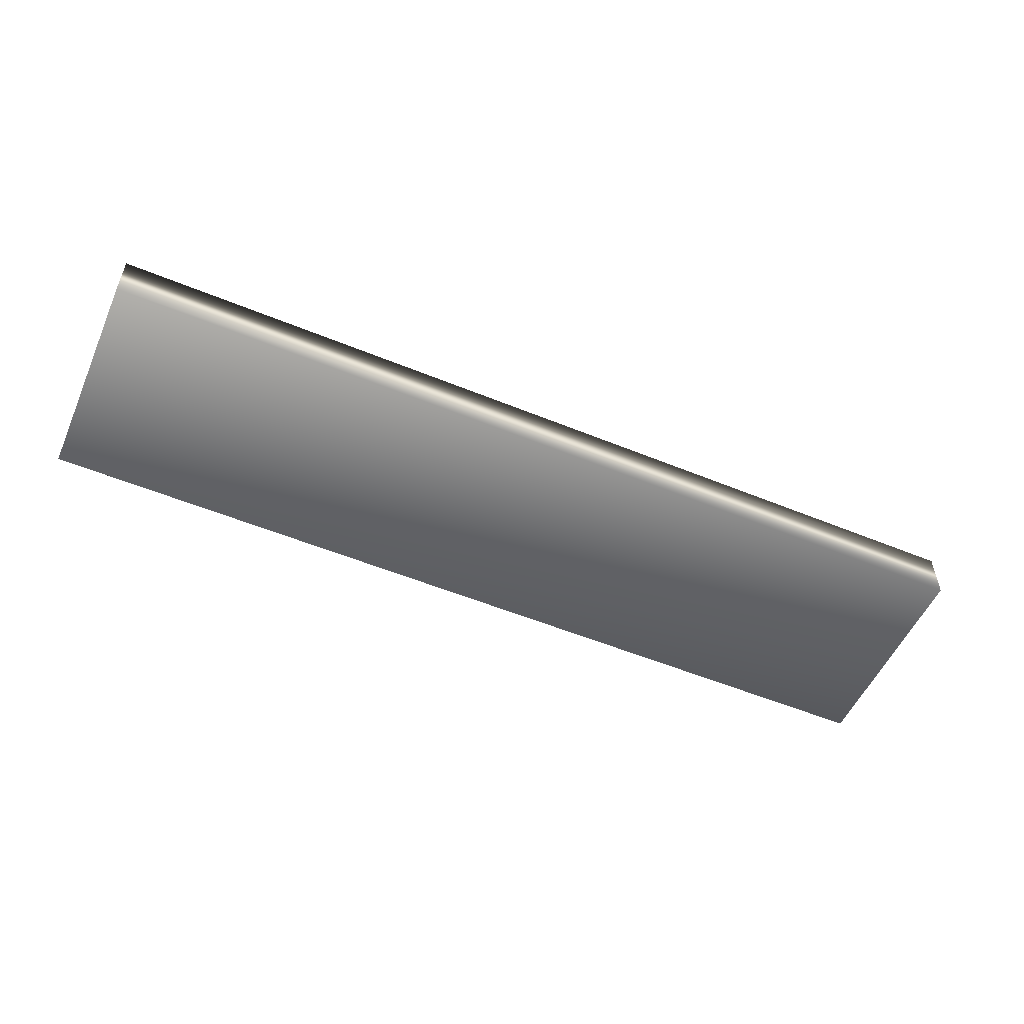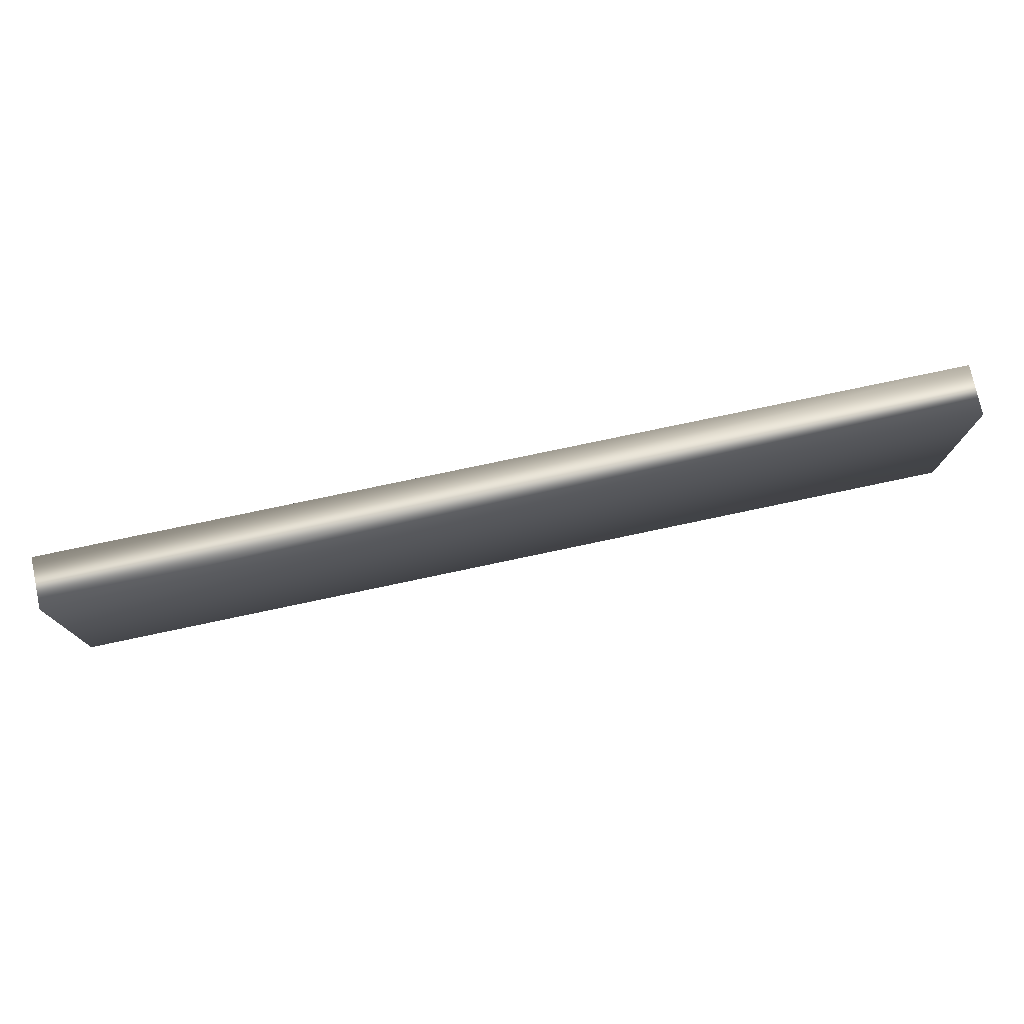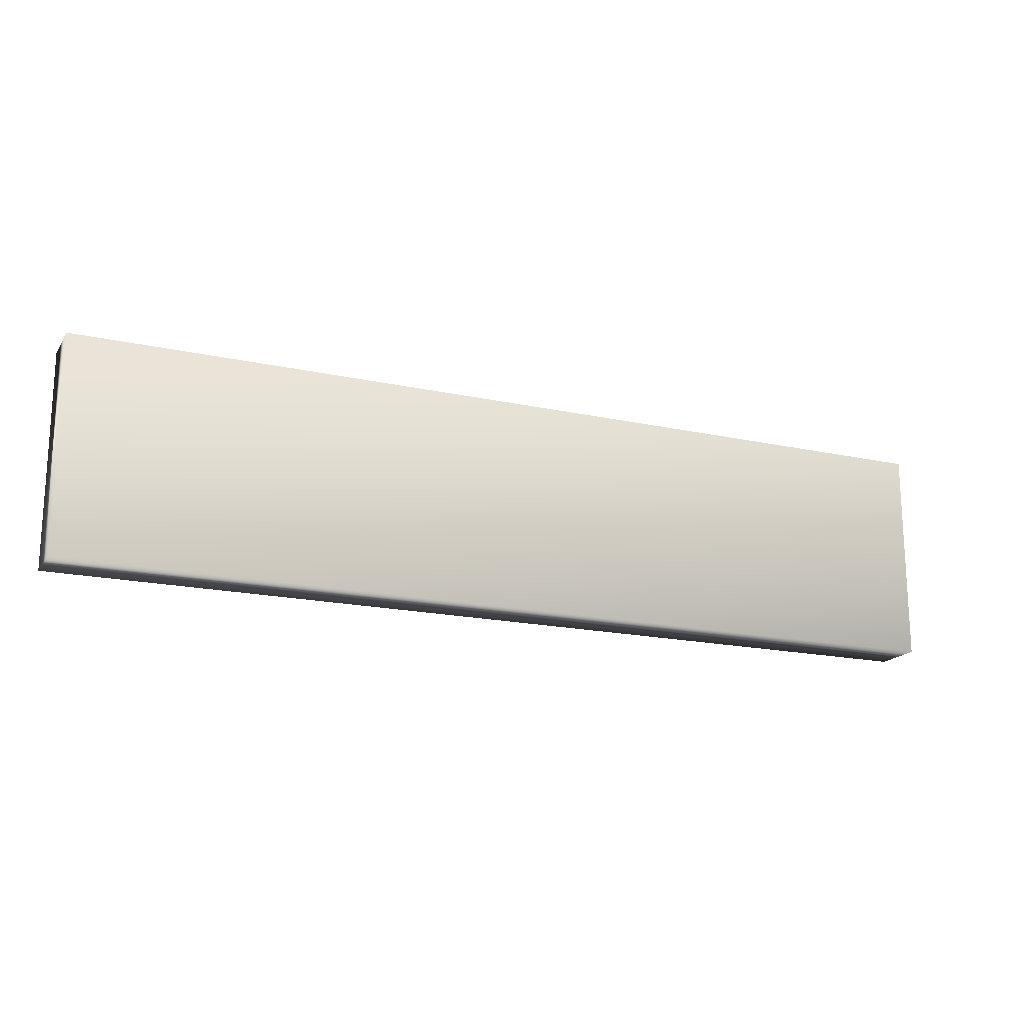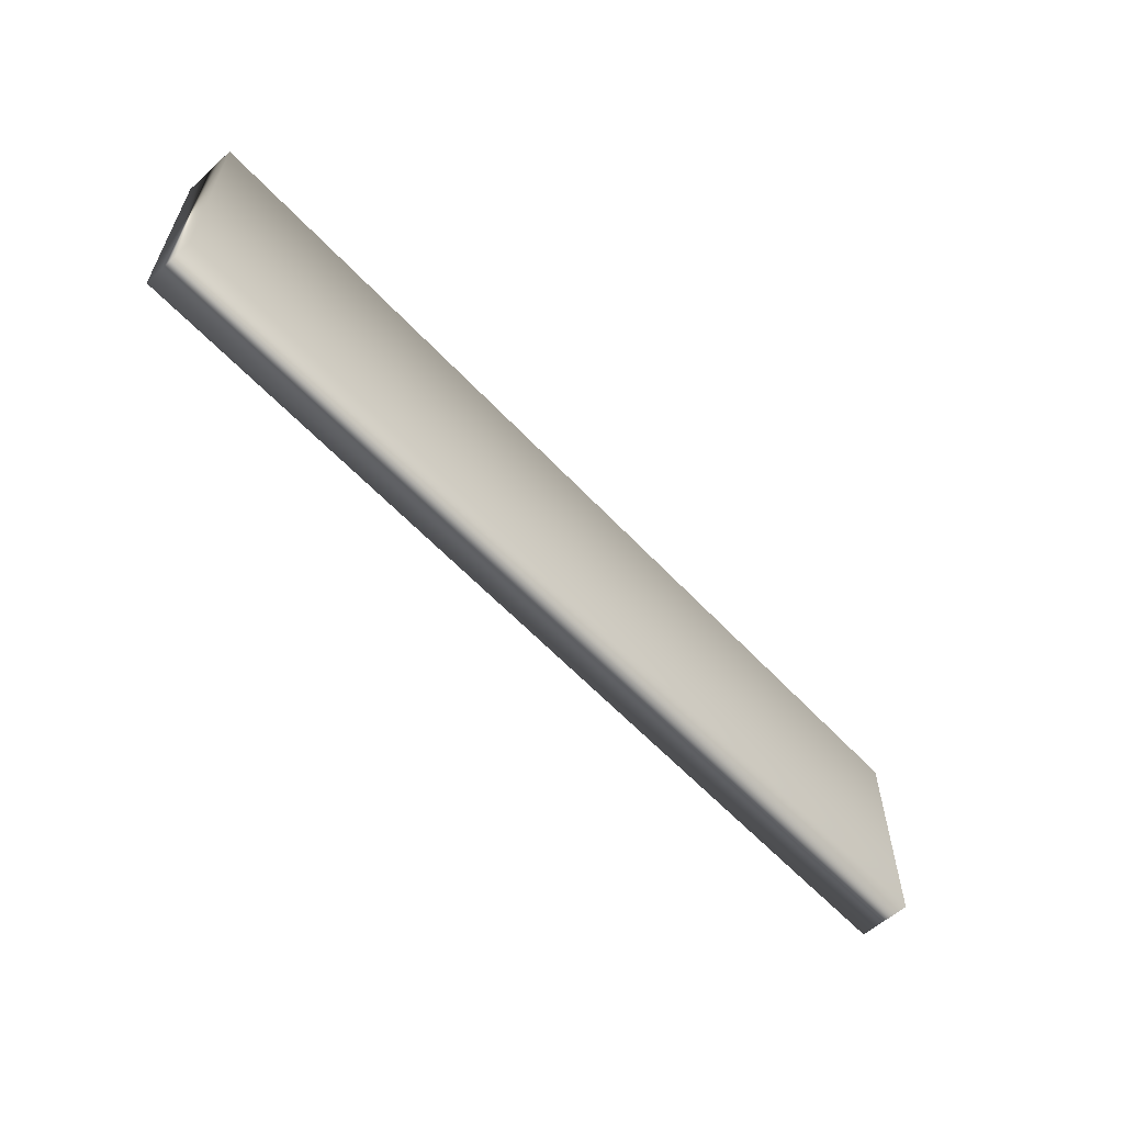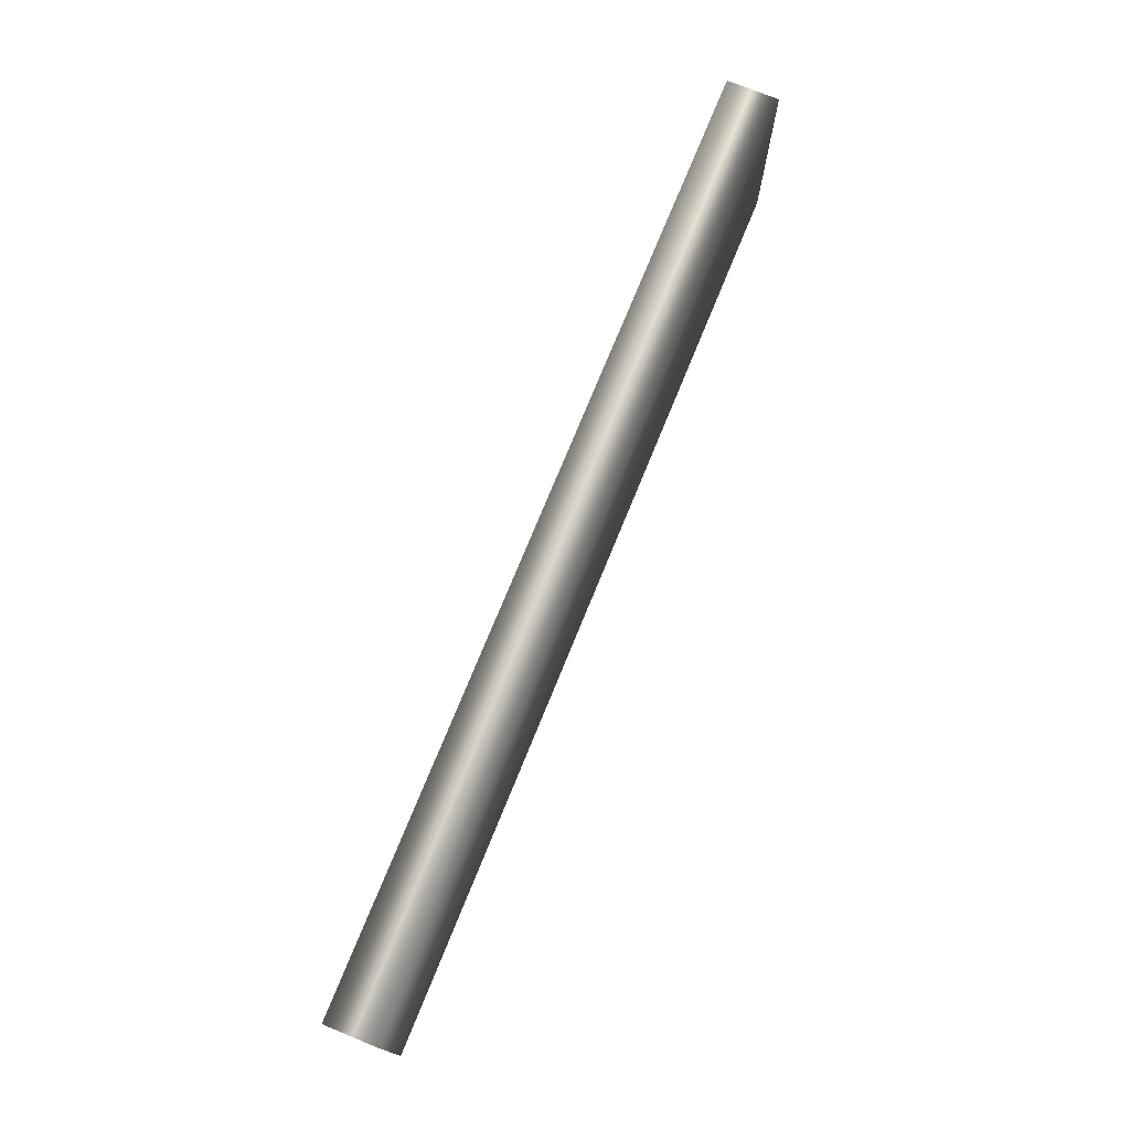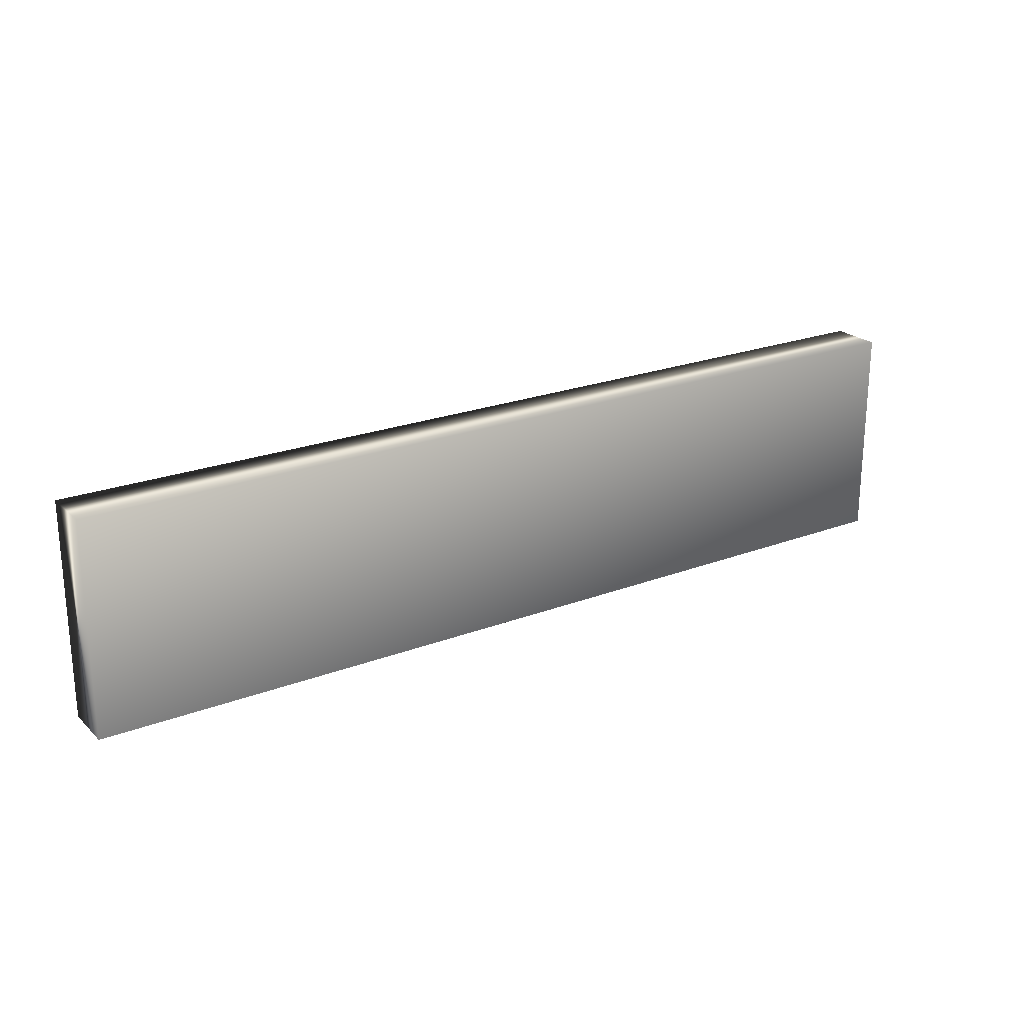
<metadata>
{"format":"obj","ext":"obj","renderer":"f3d","projection":"perspective","resolution":1024,"background":"white","views":[{"elev":-53.7,"azim":-23.7,"up":"+Y"},{"elev":76.2,"azim":-12.0,"up":"+Z"},{"elev":-17.8,"azim":-23.5,"up":"+Z"},{"elev":-59.4,"azim":132.6,"up":"+Z"},{"elev":74.6,"azim":-67.8,"up":"+Z"},{"elev":22.8,"azim":-33.1,"up":"+Z"}]}
</metadata>
<code>
v 64.38 5.667 146.2
v 64.38 5 146.2
v 64.38 5.667 143.4
v 64.38 5 143.4
v 52.45 5 143.4
v 52.45 5.667 143.4
v 52.45 5.667 146.2
v 52.45 5 146.2
f 1 2 3
f 3 2 4
f 5 6 4
f 4 6 3
f 1 3 7
f 7 3 6
f 8 5 2
f 2 5 4
f 2 1 8
f 8 1 7
f 8 7 5
f 5 7 6

</code>
